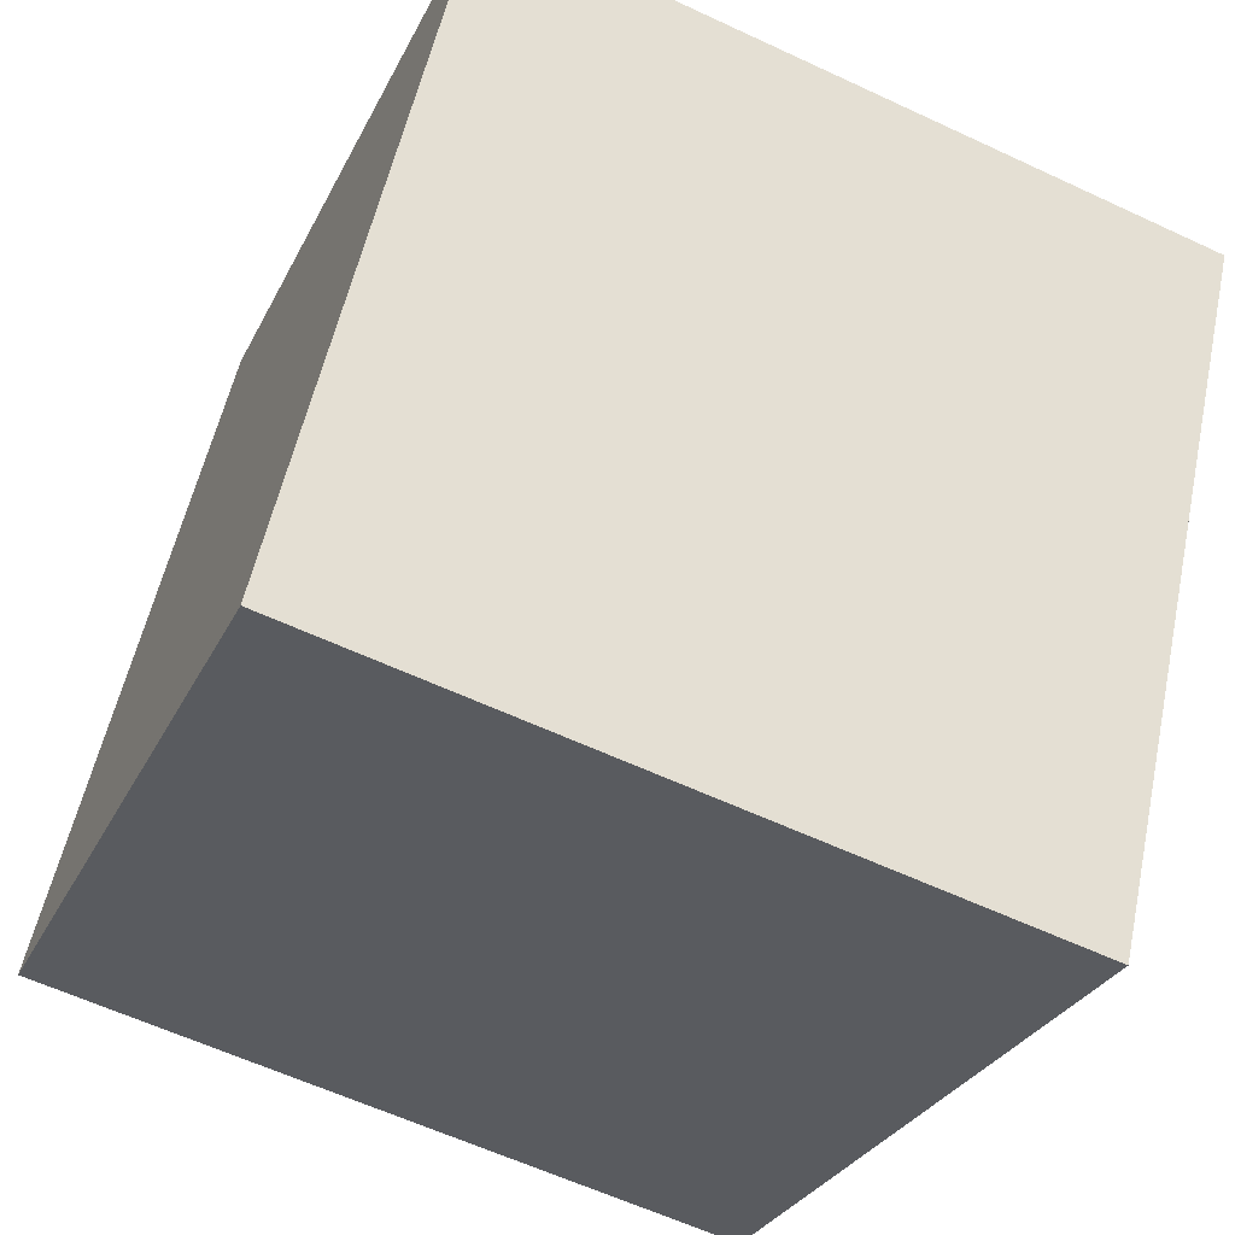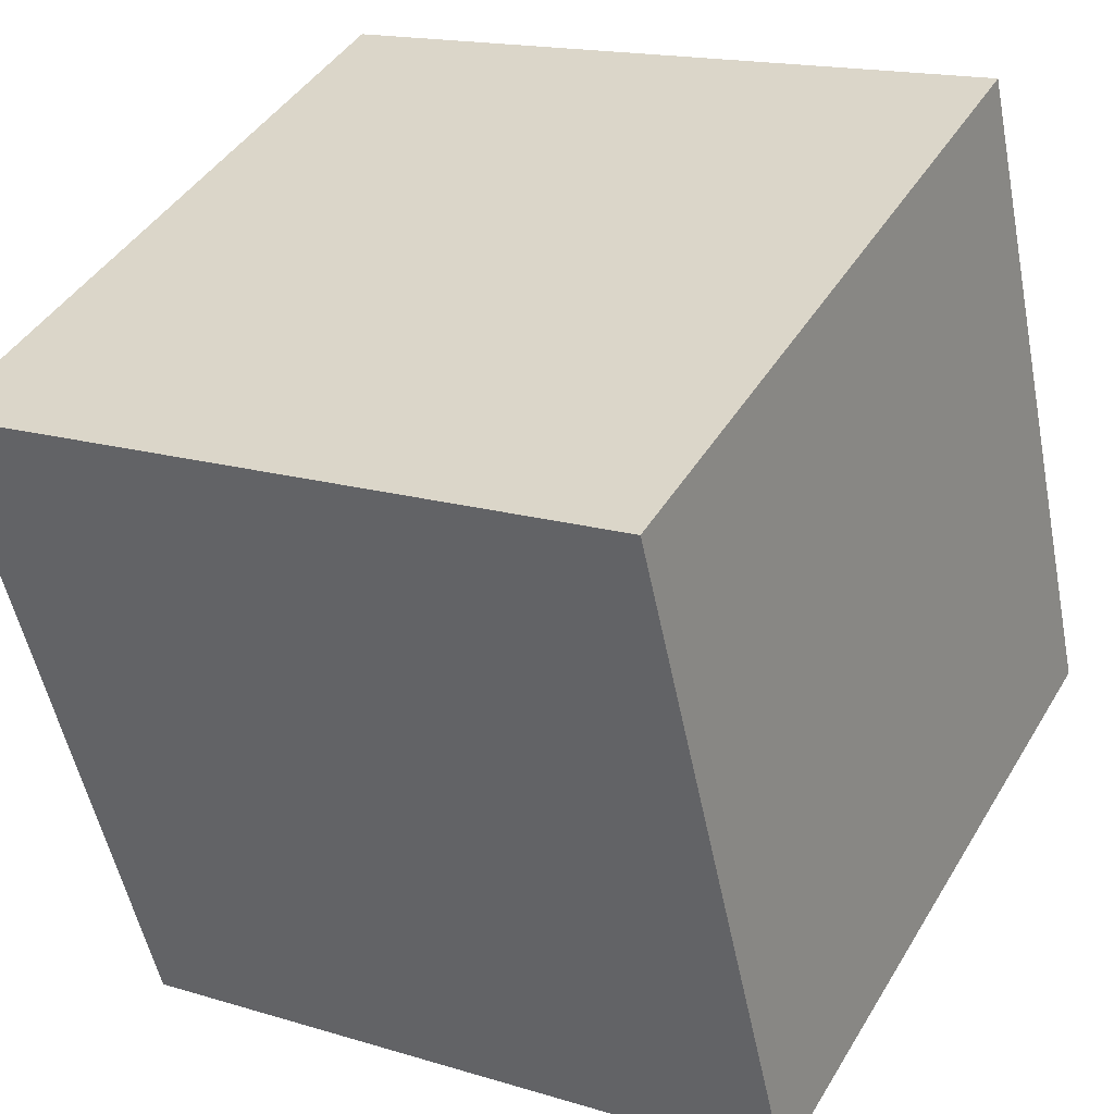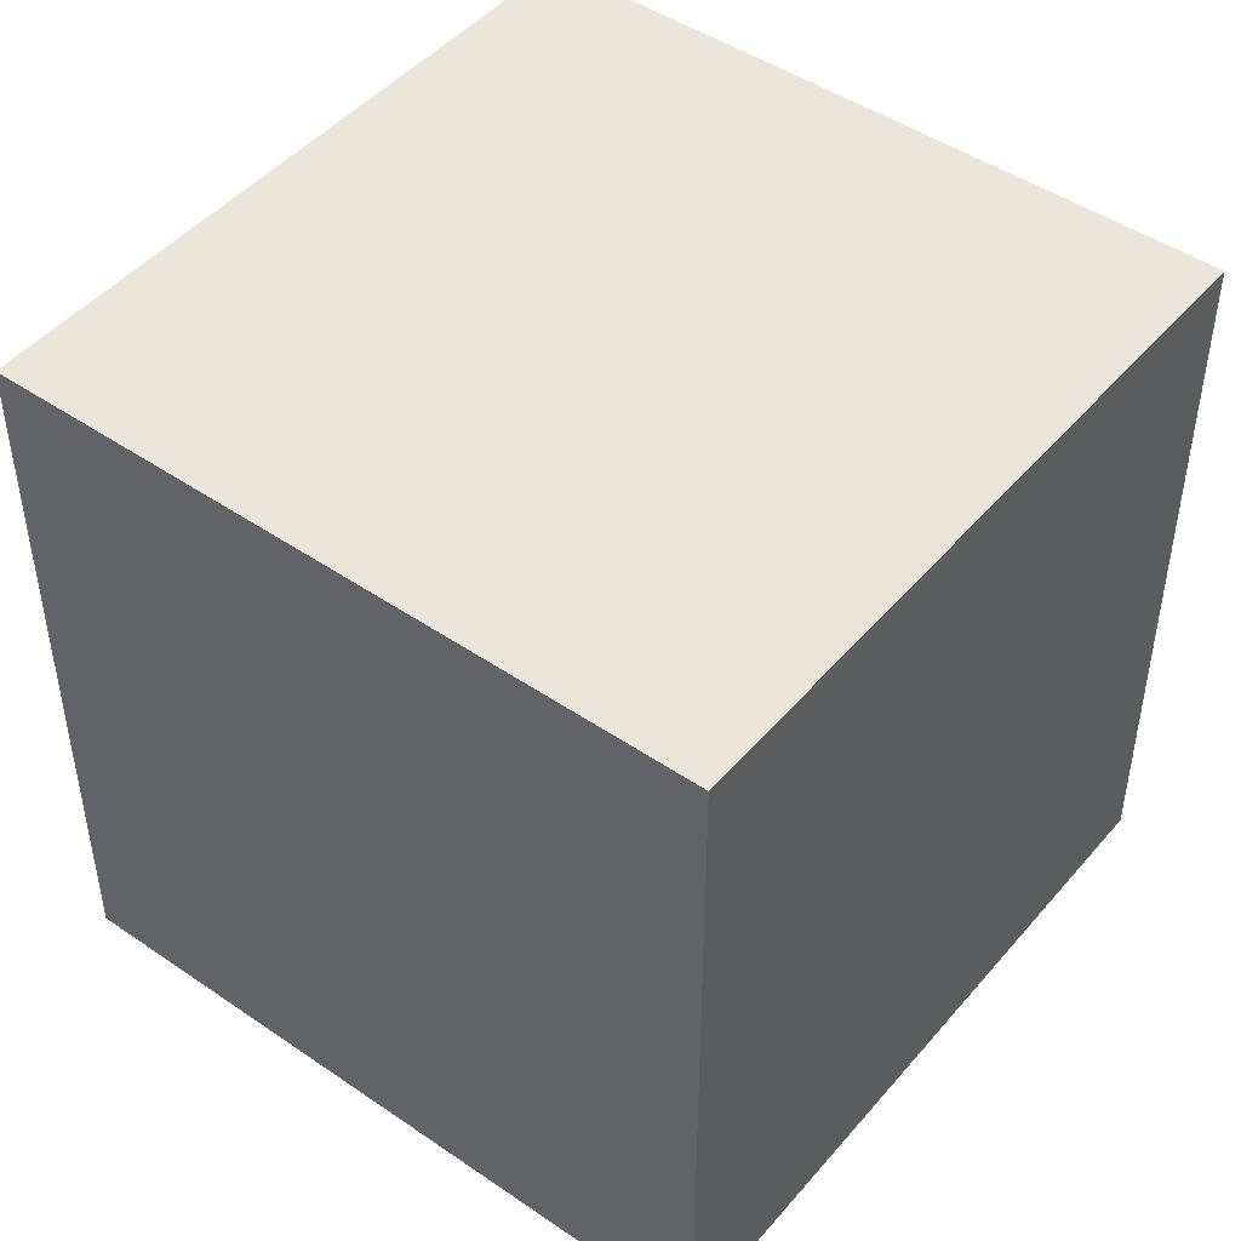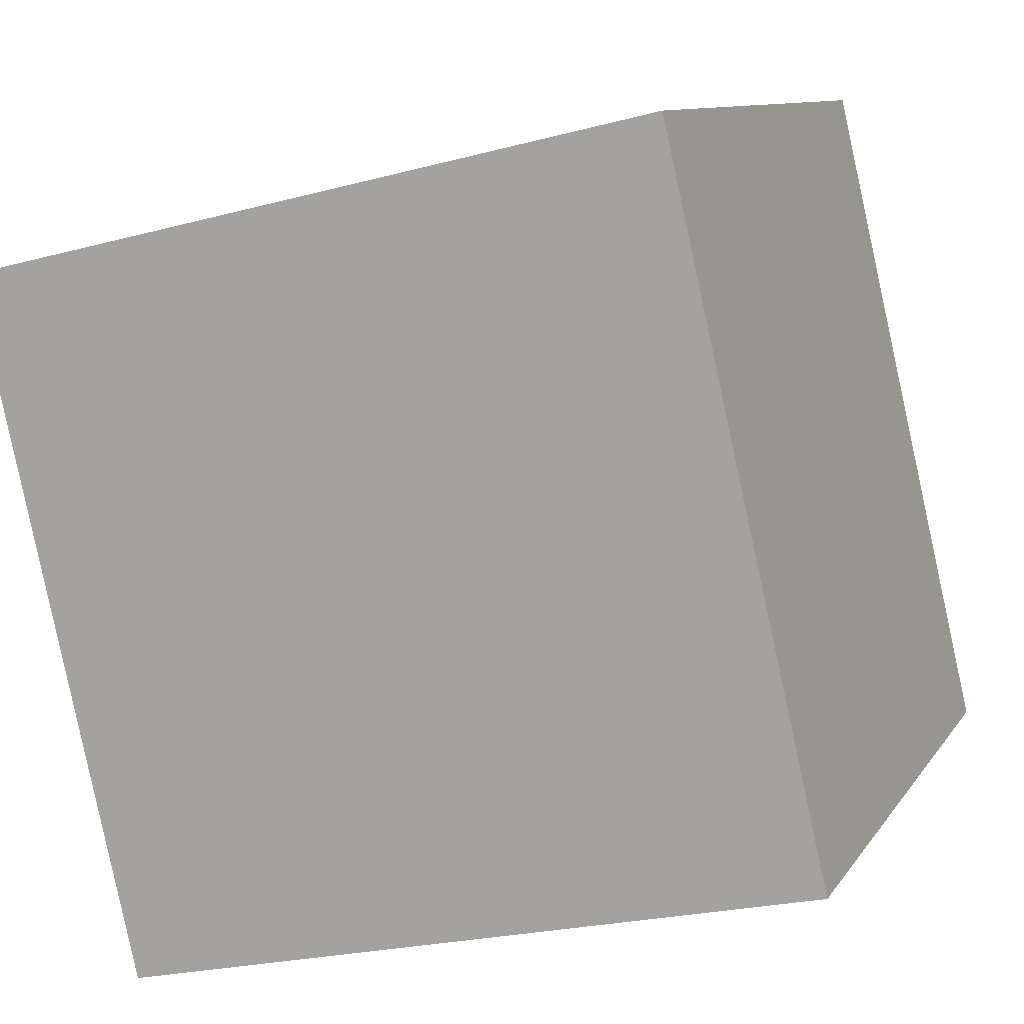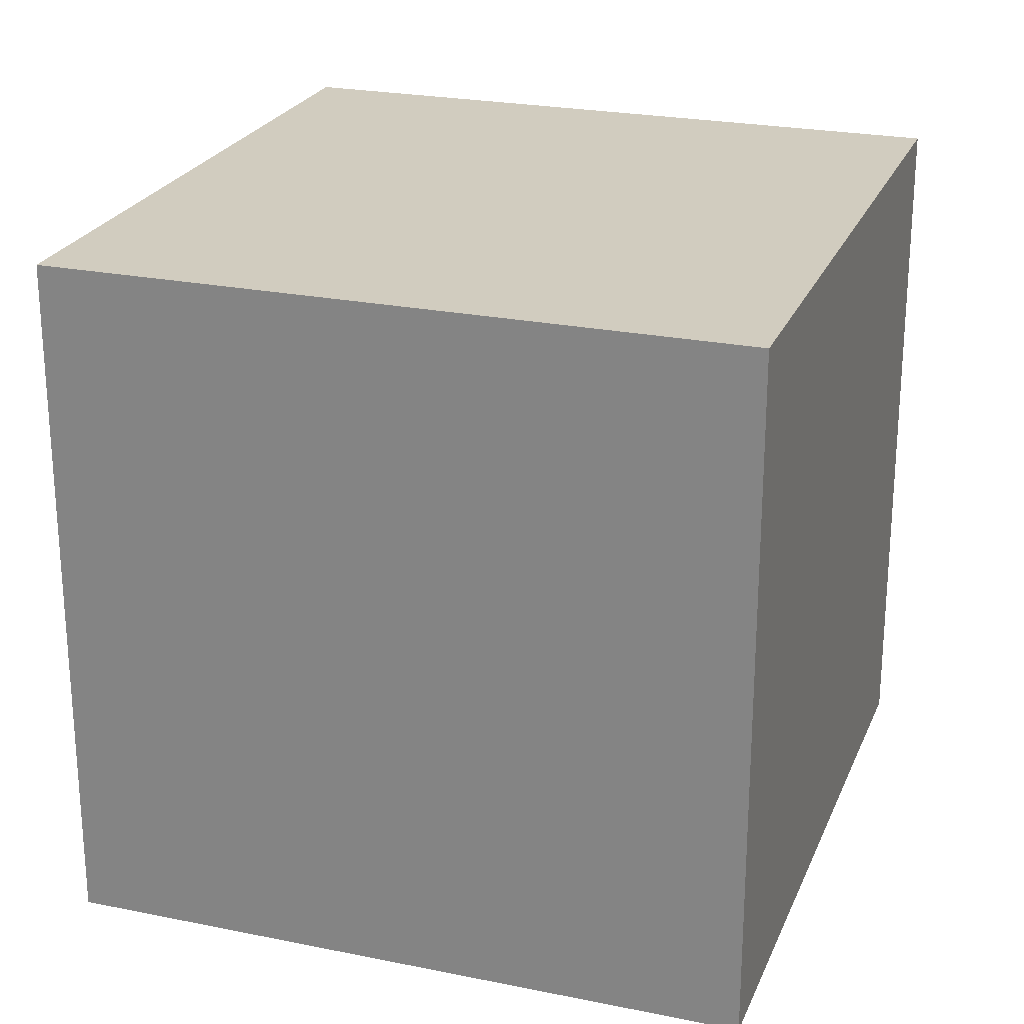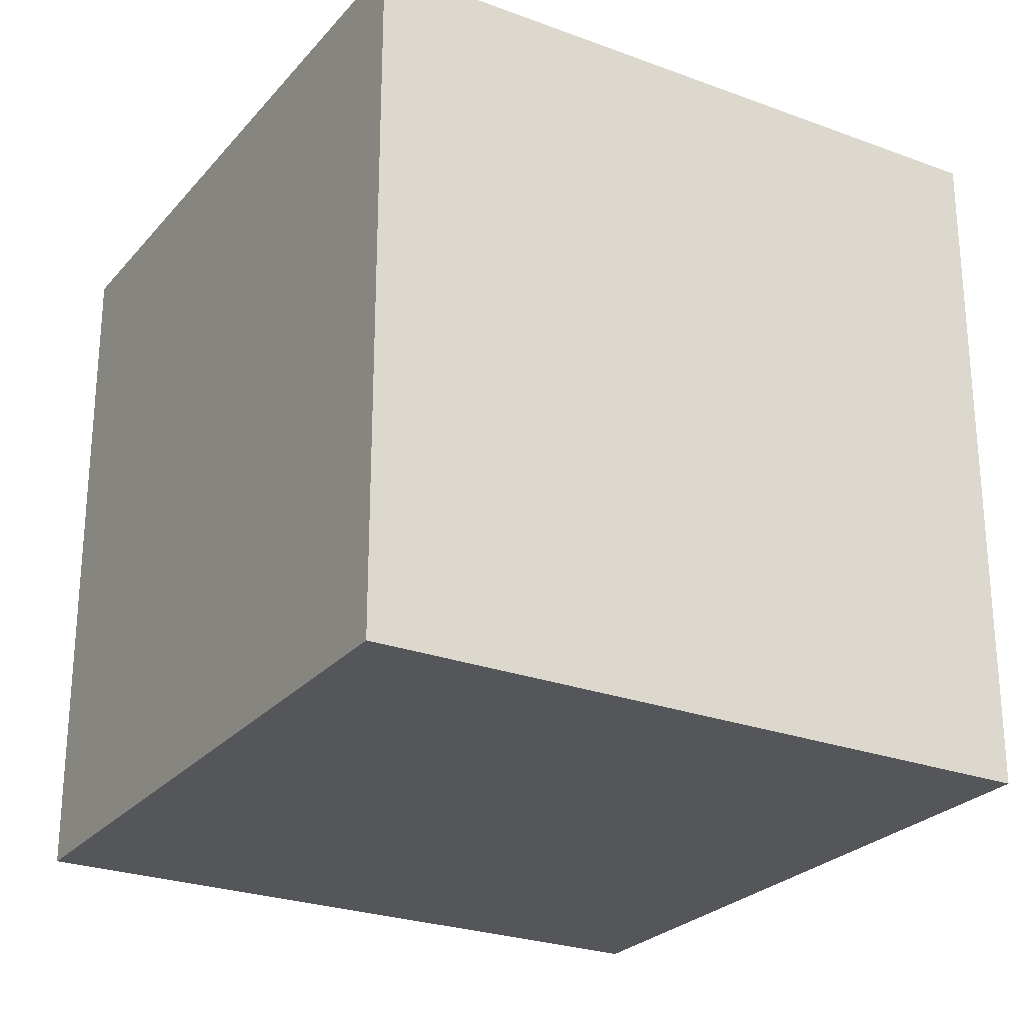
<metadata>
{"format":"obj","ext":"obj","renderer":"f3d","projection":"perspective","resolution":1024,"background":"white","views":[{"elev":-29.4,"azim":158.0,"up":"+Y"},{"elev":42.6,"azim":28.7,"up":"+Y"},{"elev":46.7,"azim":-129.0,"up":"+Z"},{"elev":9.9,"azim":19.8,"up":"+Y"},{"elev":24.0,"azim":31.8,"up":"+Z"},{"elev":-25.7,"azim":-107.7,"up":"+Z"}]}
</metadata>
<code>
v 0.76 0.3603 -0.3822
v 0.76 0.3603 0.01775
v 0.3703 0.27 0.01775
v 0.76 0.3603 -0.3822
v 0.3703 0.27 0.01775
v 0.3703 0.27 -0.3822
v 0.6697 0.75 -0.3822
v 0.28 0.6597 -0.3822
v 0.28 0.6597 0.01775
v 0.6697 0.75 -0.3822
v 0.28 0.6597 0.01775
v 0.6697 0.75 0.01775
v 0.76 0.3603 -0.3822
v 0.6697 0.75 -0.3822
v 0.6697 0.75 0.01775
v 0.76 0.3603 -0.3822
v 0.6697 0.75 0.01775
v 0.76 0.3603 0.01775
v 0.76 0.3603 0.01775
v 0.6697 0.75 0.01775
v 0.28 0.6597 0.01775
v 0.76 0.3603 0.01775
v 0.28 0.6597 0.01775
v 0.3703 0.27 0.01775
v 0.3703 0.27 0.01775
v 0.28 0.6597 0.01775
v 0.28 0.6597 -0.3822
v 0.3703 0.27 0.01775
v 0.28 0.6597 -0.3822
v 0.3703 0.27 -0.3822
v 0.6697 0.75 -0.3822
v 0.76 0.3603 -0.3822
v 0.3703 0.27 -0.3822
v 0.6697 0.75 -0.3822
v 0.3703 0.27 -0.3822
v 0.28 0.6597 -0.3822
f 1 2 3
f 4 5 6
f 7 8 9
f 10 11 12
f 13 14 15
f 16 17 18
f 19 20 21
f 22 23 24
f 25 26 27
f 28 29 30
f 31 32 33
f 34 35 36

</code>
